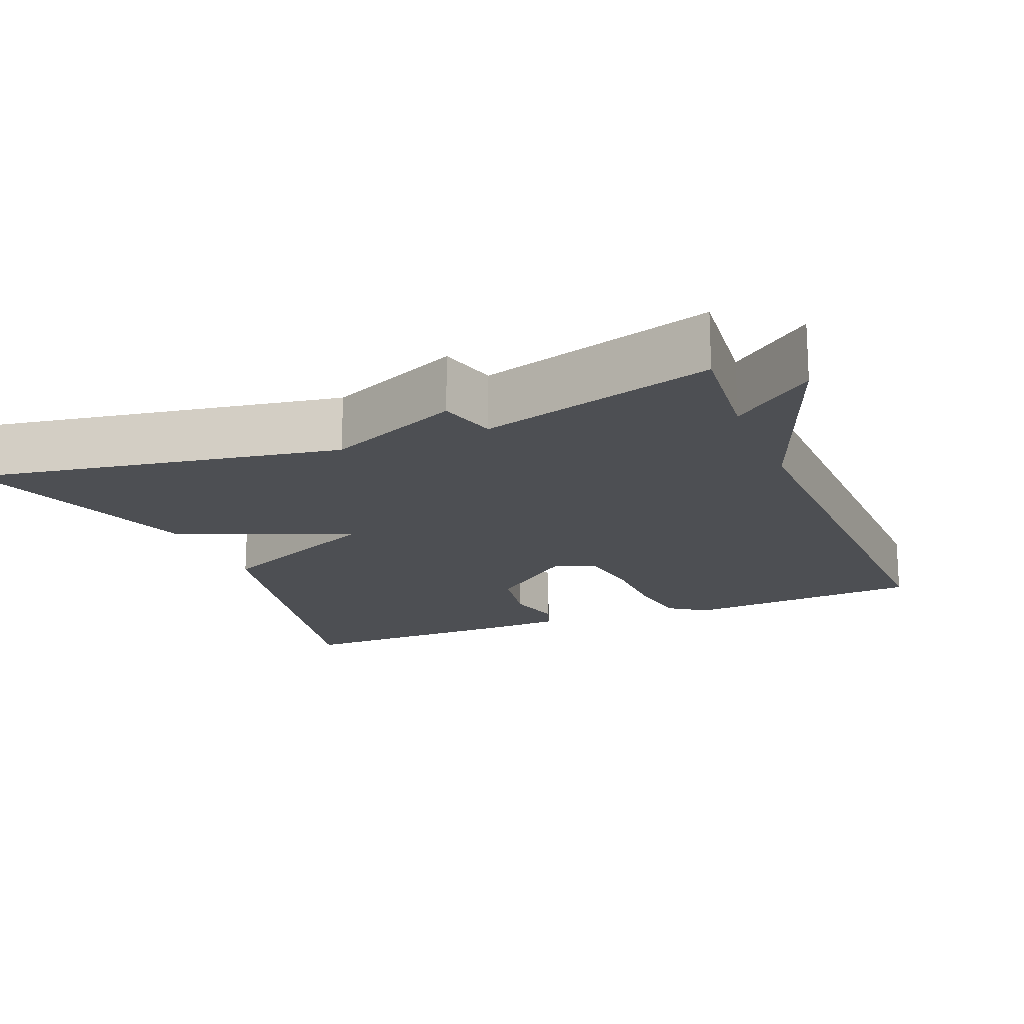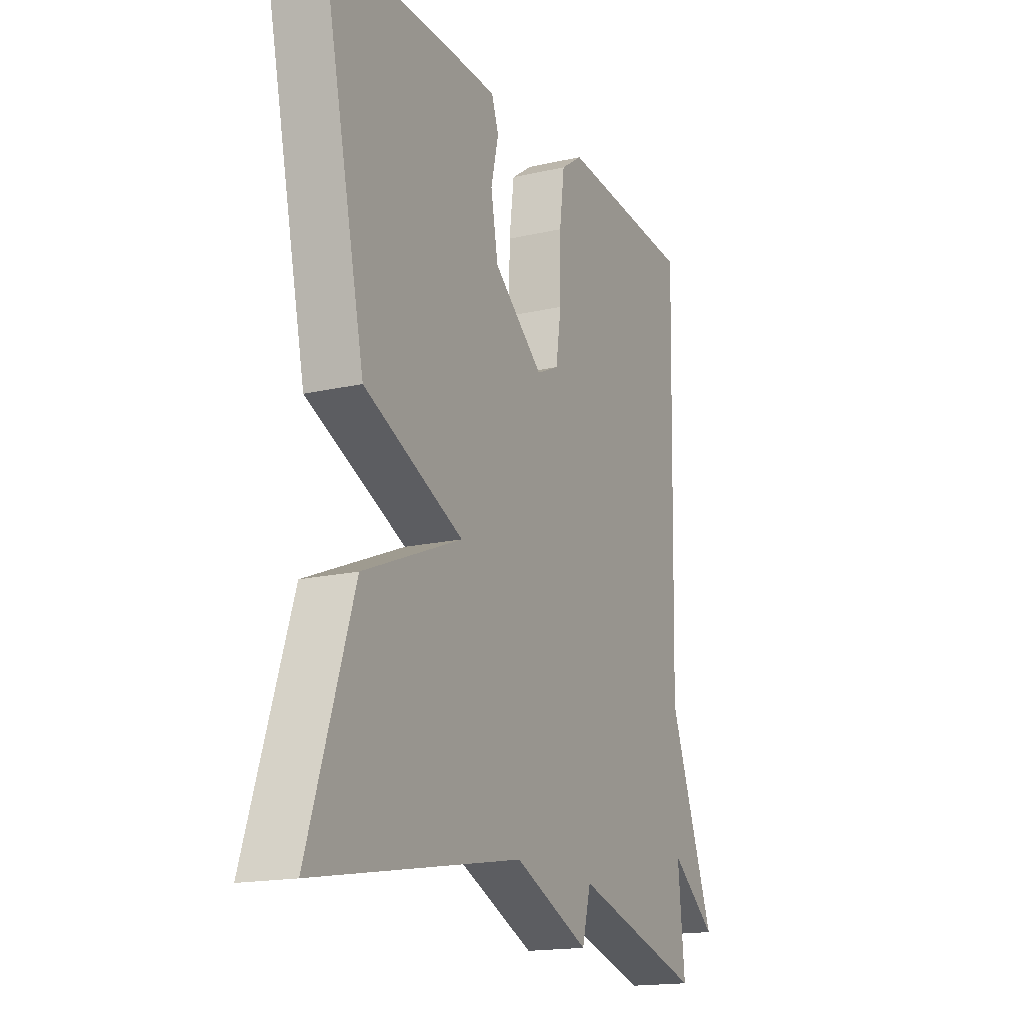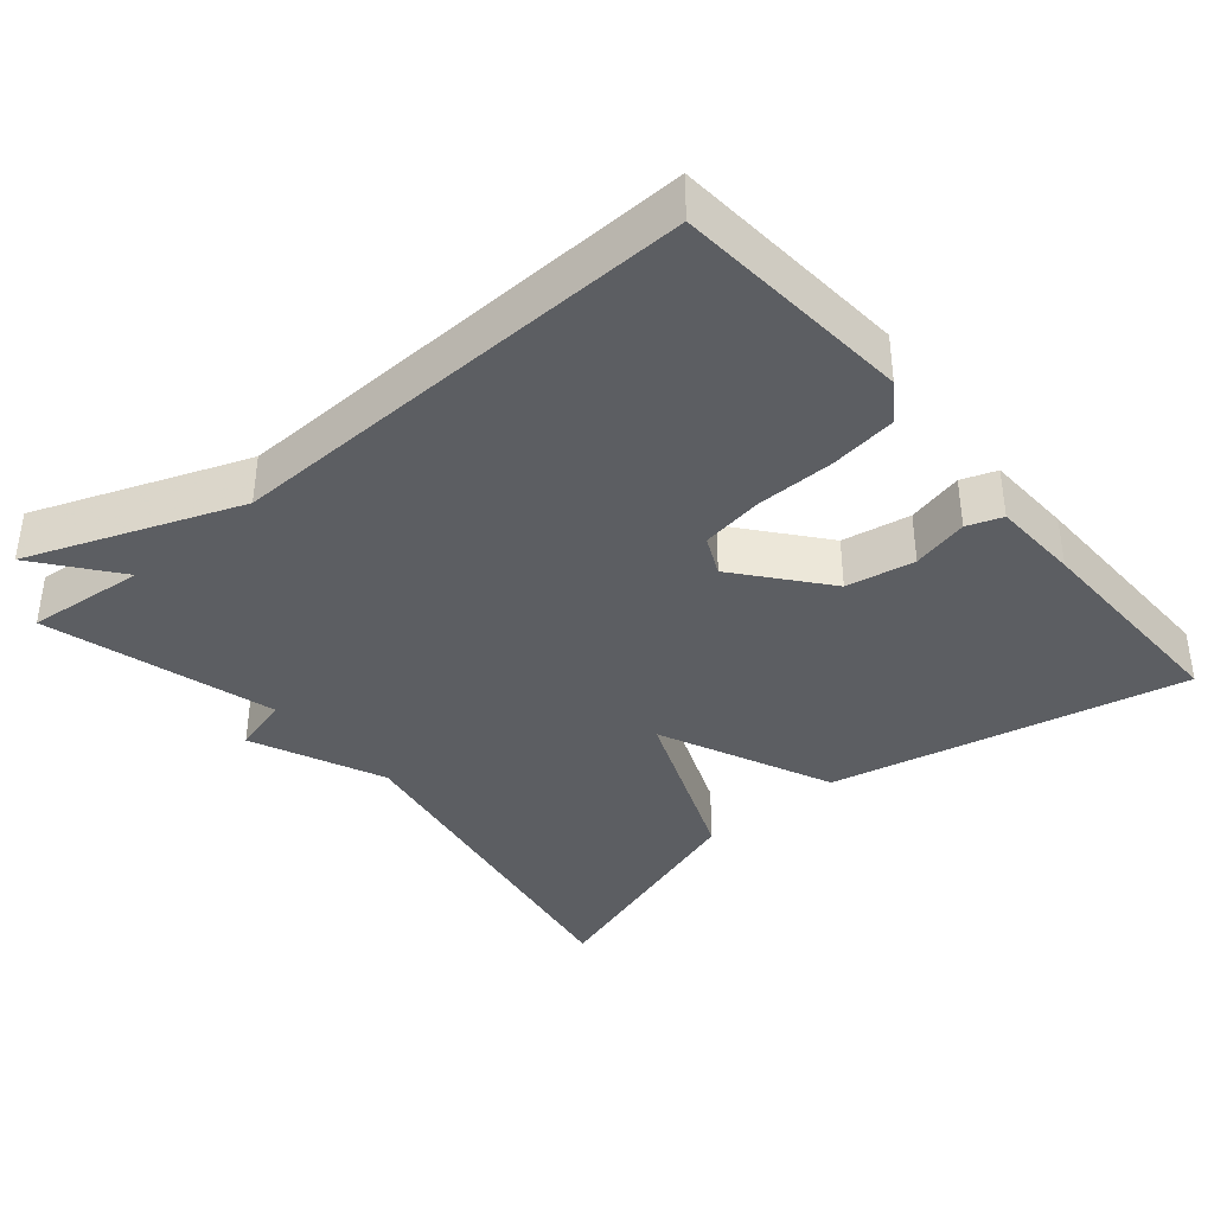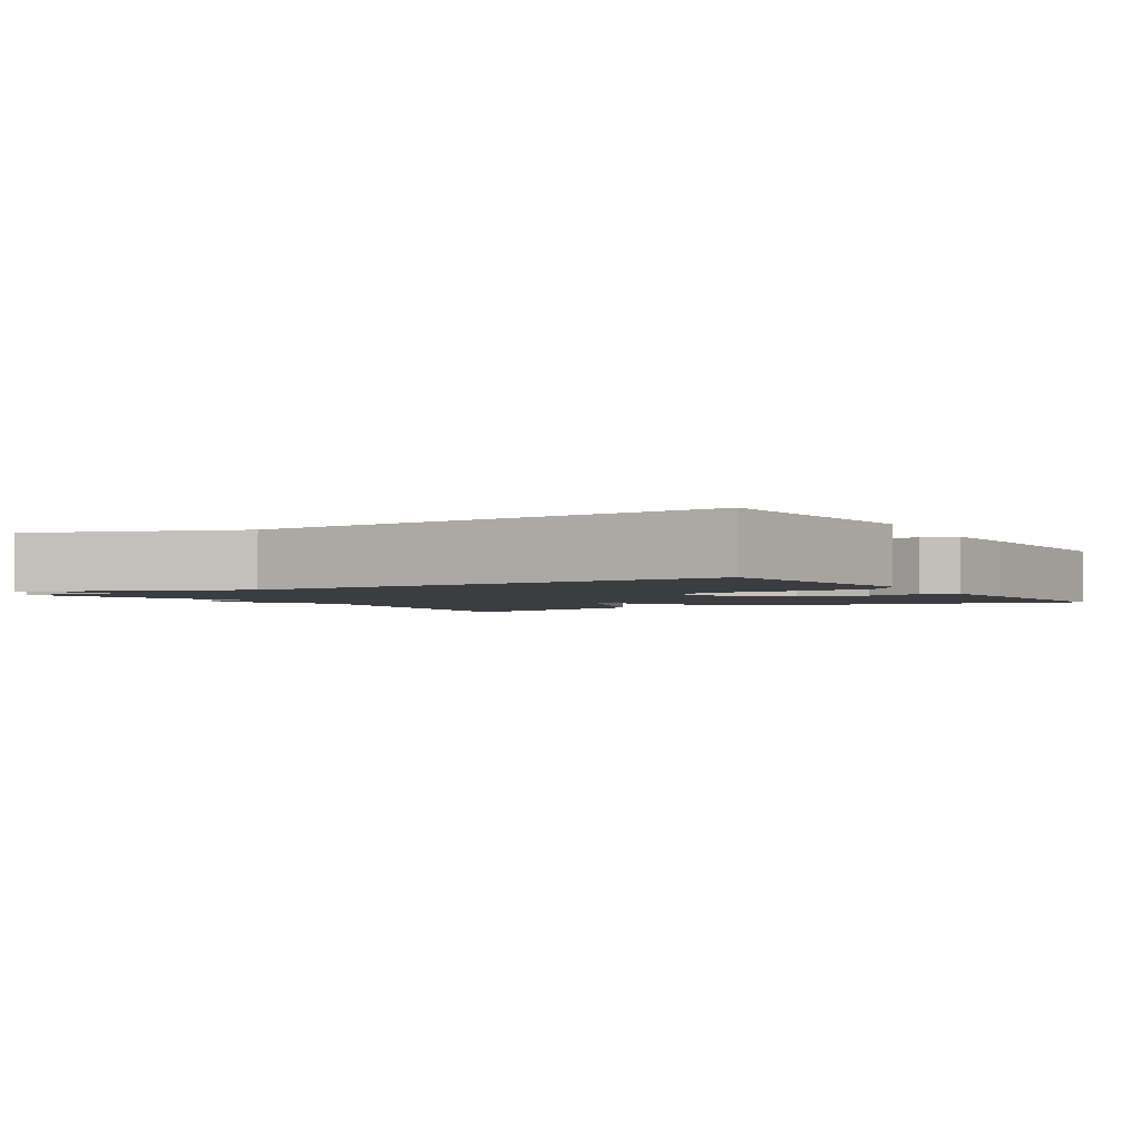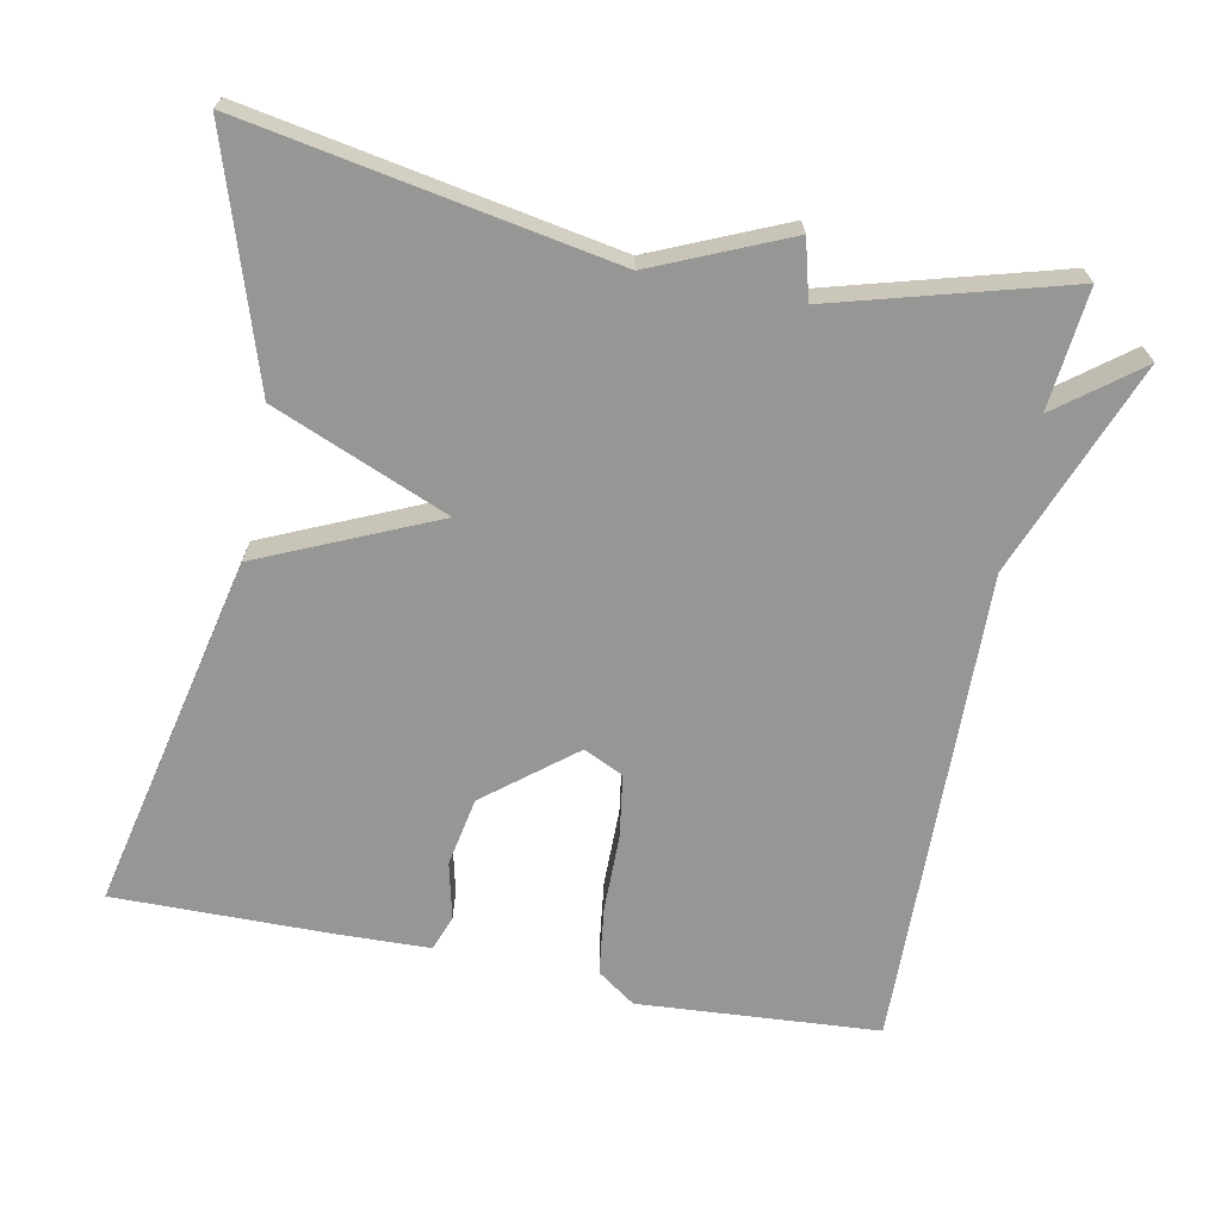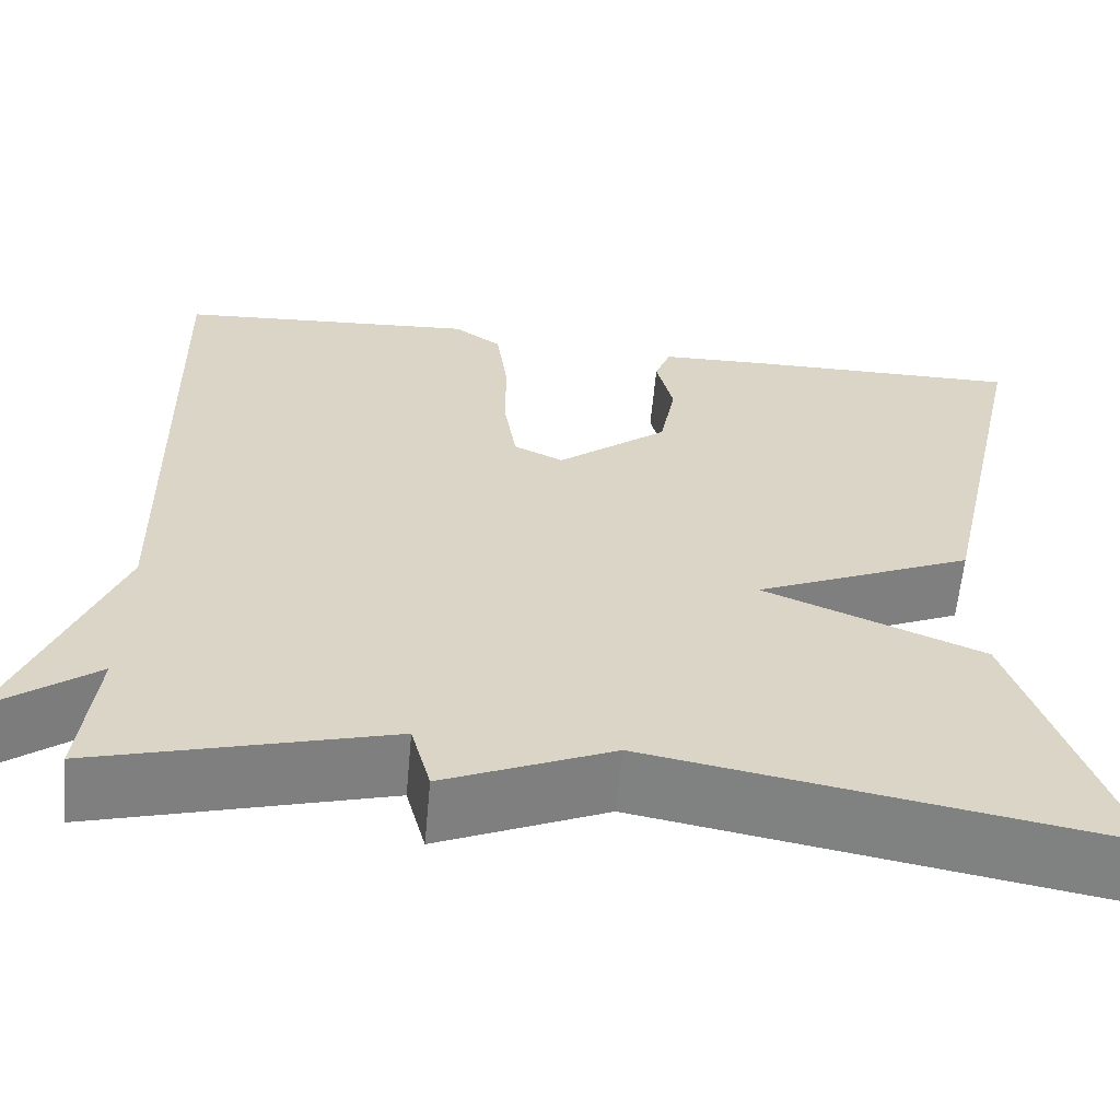
<metadata>
{"format":"obj","ext":"obj","renderer":"f3d","projection":"perspective","resolution":1024,"background":"white","views":[{"elev":-17.5,"azim":-157.6,"up":"+Y"},{"elev":-17.0,"azim":114.8,"up":"+Z"},{"elev":-38.0,"azim":-49.6,"up":"+Y"},{"elev":-2.5,"azim":-57.4,"up":"+Y"},{"elev":-67.7,"azim":168.7,"up":"+Y"},{"elev":-61.1,"azim":-5.3,"up":"+Z"}]}
</metadata>
<code>
v 0.5 0.07 -0.5
v 0.01 0.07 -0.413
v -0.169 0.07 -0.491
v -0.19 0.07 -0.413
v -0.5 0.07 -0.5
v -0.484 0.07 -0.34
v -0.593 0.07 -0.424
v -0.484 0.07 -0.14
v -0.5 0.07 0.5
v -0.178 0.07 0.523
v -0.127 0.07 0.487
v -0.115 0.07 0.397
v -0.114 0.07 0.292
v -0.101 0.07 0.208
v -0.048 0.07 0.183
v 0.07 0.07 0.278
v 0.087 0.07 0.37
v 0.069 0.07 0.446
v 0.086 0.07 0.493
v 0.204 0.07 0.497
v 0.5 0.07 0.5
v 0.395 0.07 0.022
v 0.161 0.07 -0.082
v 0.395 0.07 -0.178
v 0.5 0 -0.5
v 0.01 0 -0.413
v -0.169 0 -0.491
v -0.19 0 -0.413
v -0.5 0 -0.5
v -0.484 0 -0.34
v -0.593 0 -0.424
v -0.484 0 -0.14
v -0.5 0 0.5
v -0.178 0 0.523
v -0.127 0 0.487
v -0.115 0 0.397
v -0.114 0 0.292
v -0.101 0 0.208
v -0.048 0 0.183
v 0.07 0 0.278
v 0.087 0 0.37
v 0.069 0 0.446
v 0.086 0 0.493
v 0.204 0 0.497
v 0.5 0 0.5
v 0.395 0 0.022
v 0.161 0 -0.082
v 0.395 0 -0.178
f 23 24 1 2
f 21 22 23
f 20 21 23
f 19 20 23
f 17 18 19
f 17 19 23
f 16 17 23 2
f 11 12 13
f 10 11 13
f 9 10 13
f 8 9 13
f 8 13 14
f 7 8 14
f 6 7 14
f 6 14 15
f 5 6 15
f 4 5 15
f 4 15 16
f 3 4 16
f 2 3 16
f 26 25 48 47
f 47 46 45
f 47 45 44
f 47 44 43
f 43 42 41
f 47 43 41
f 26 47 41 40
f 37 36 35
f 37 35 34
f 37 34 33
f 37 33 32
f 38 37 32
f 38 32 31
f 38 31 30
f 39 38 30
f 39 30 29
f 39 29 28
f 40 39 28
f 40 28 27
f 40 27 26
f 1 25 26 2
f 2 26 27 3
f 3 27 28 4
f 4 28 29 5
f 5 29 30 6
f 6 30 31 7
f 7 31 32 8
f 8 32 33 9
f 9 33 34 10
f 10 34 35 11
f 11 35 36 12
f 12 36 37 13
f 13 37 38 14
f 14 38 39 15
f 15 39 40 16
f 16 40 41 17
f 17 41 42 18
f 18 42 43 19
f 19 43 44 20
f 20 44 45 21
f 21 45 46 22
f 22 46 47 23
f 23 47 48 24
f 24 48 25 1

</code>
